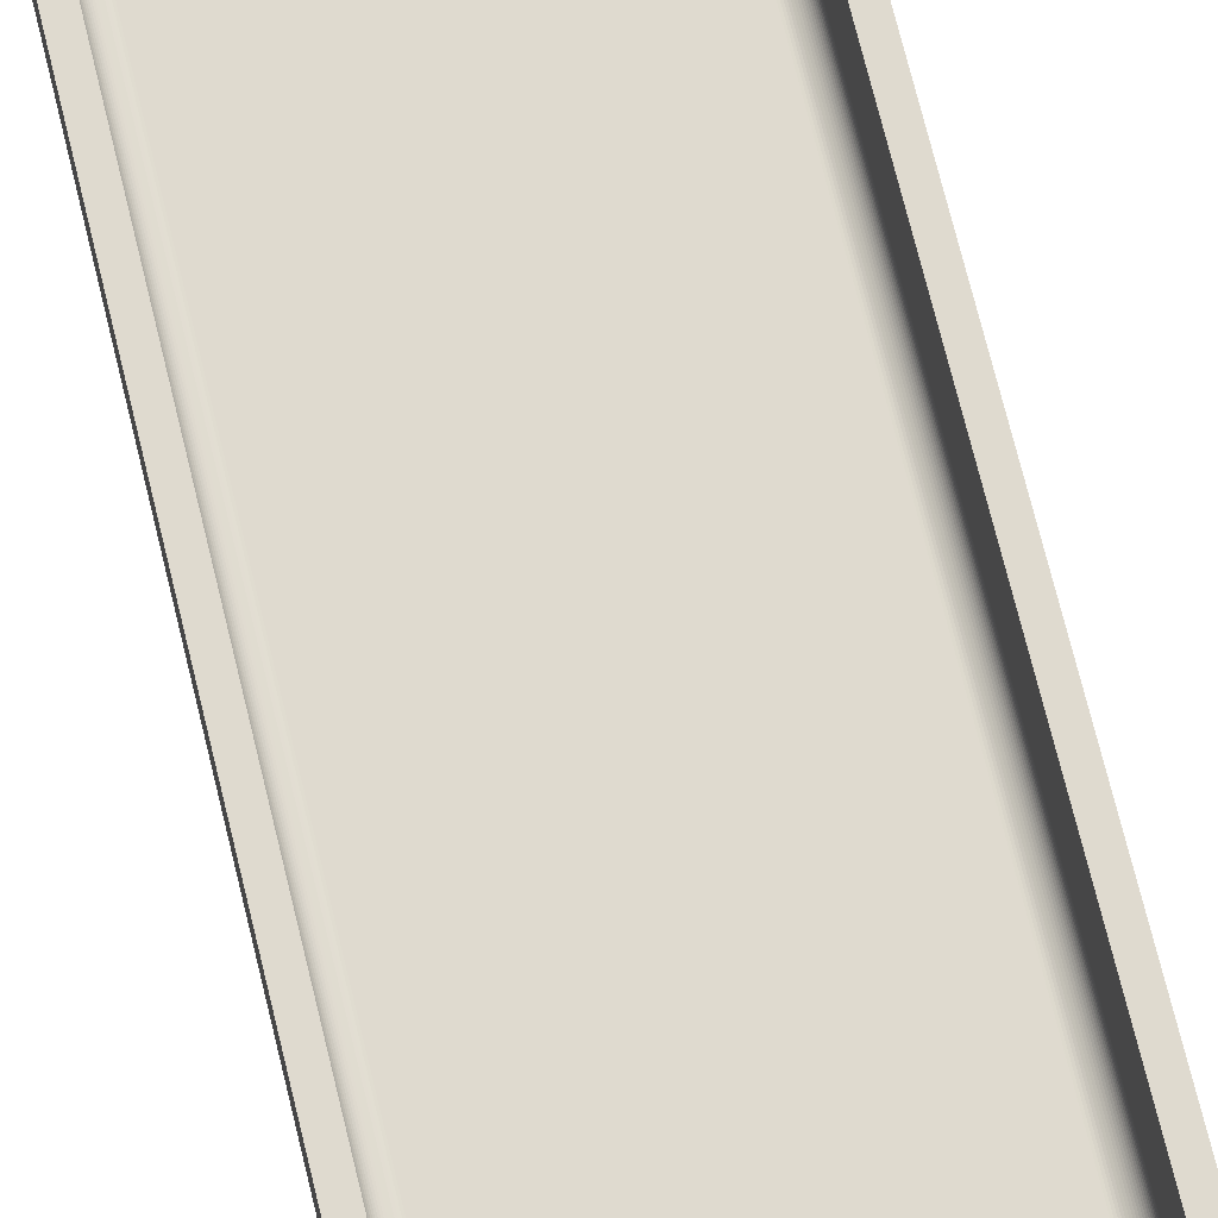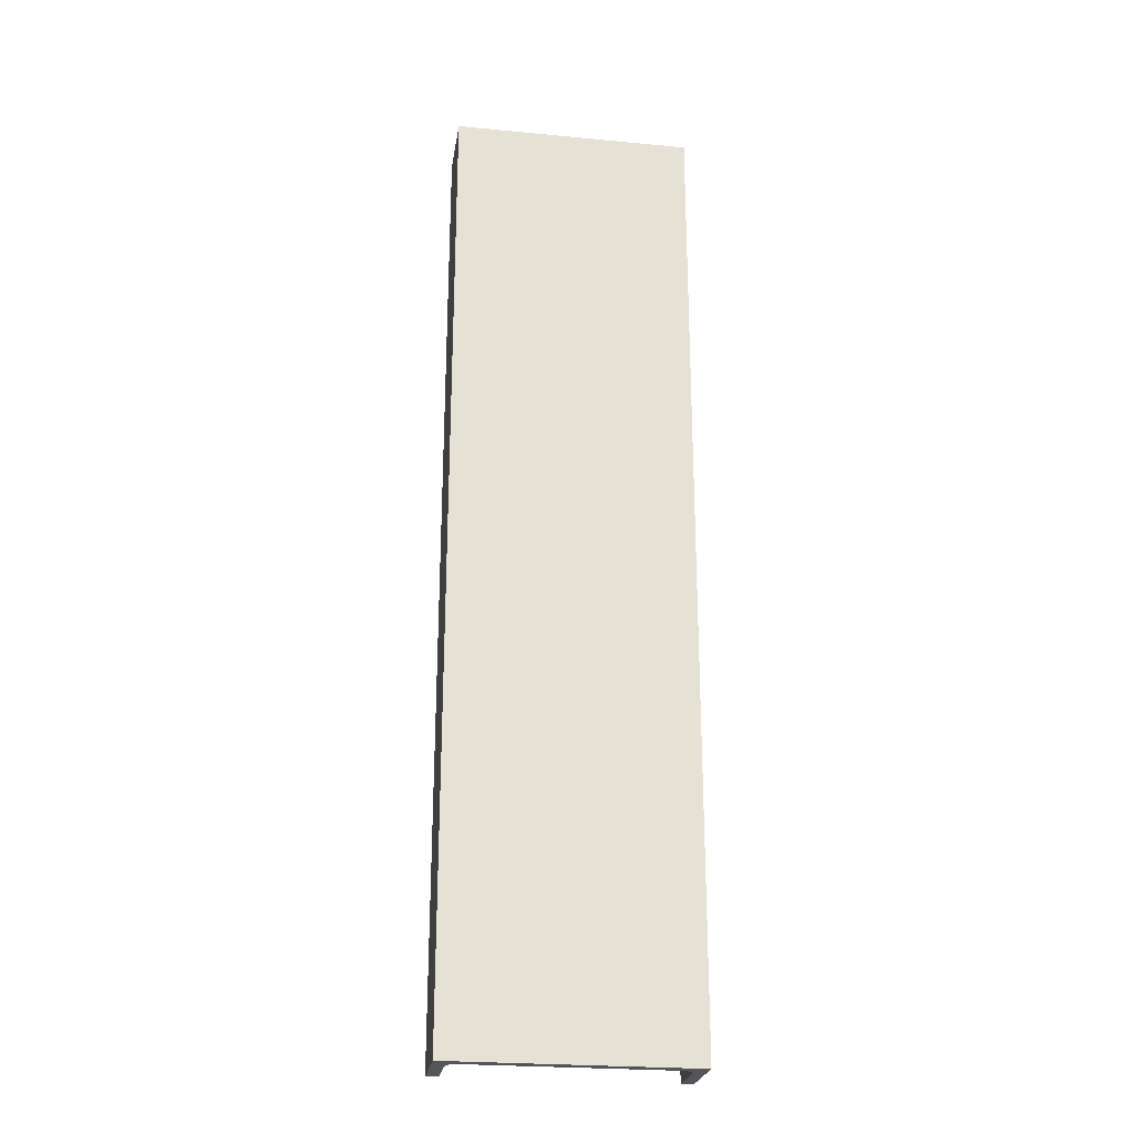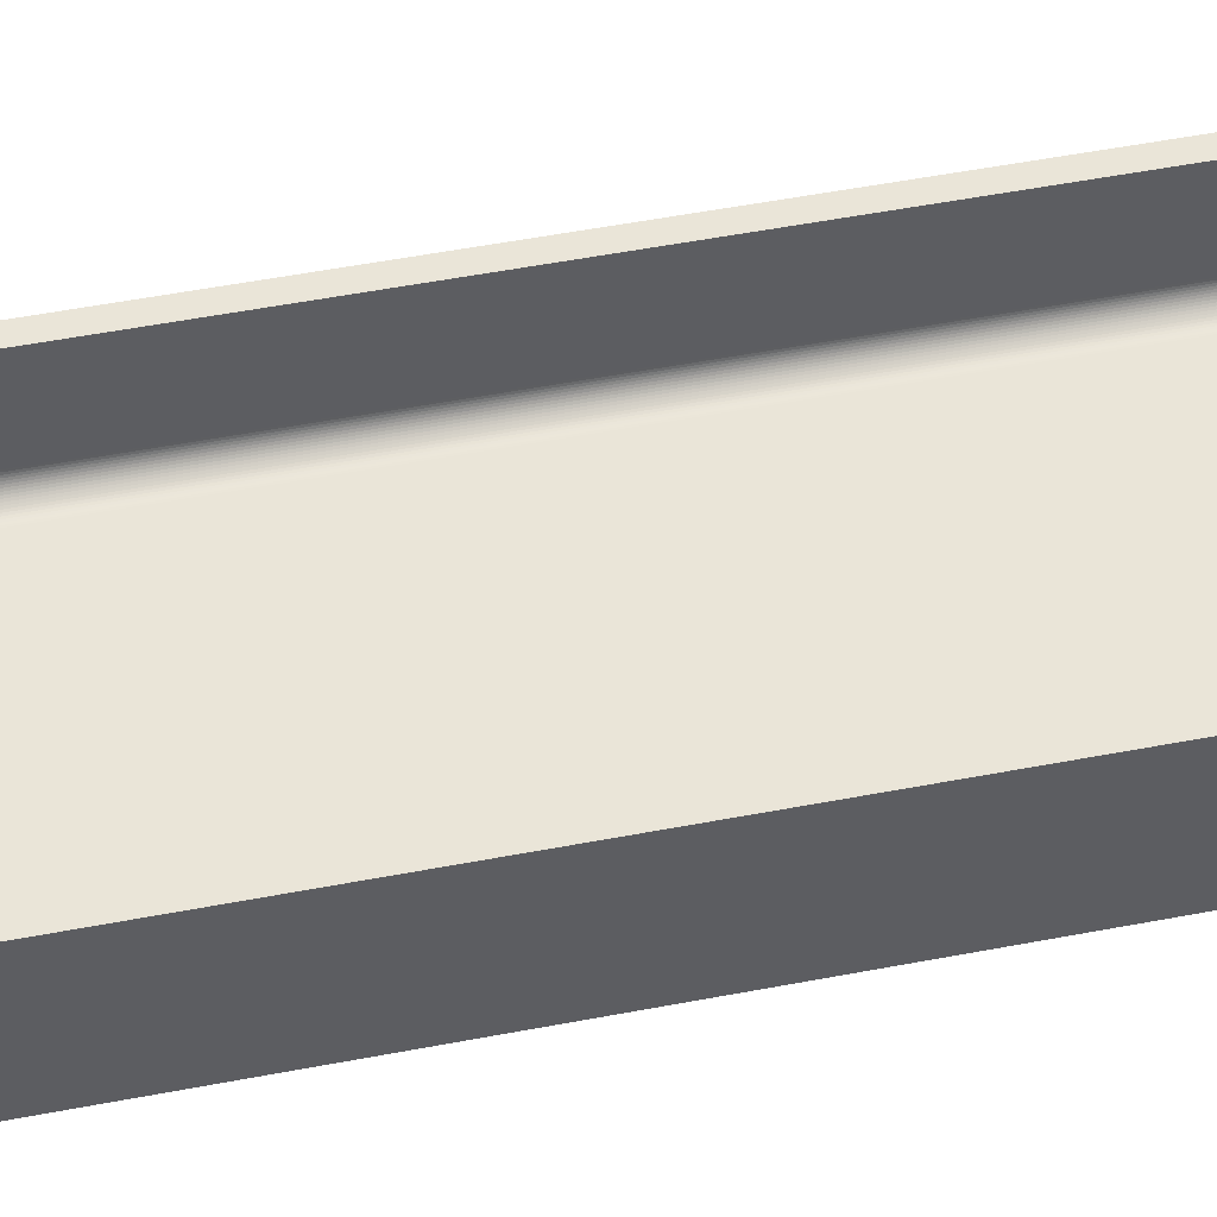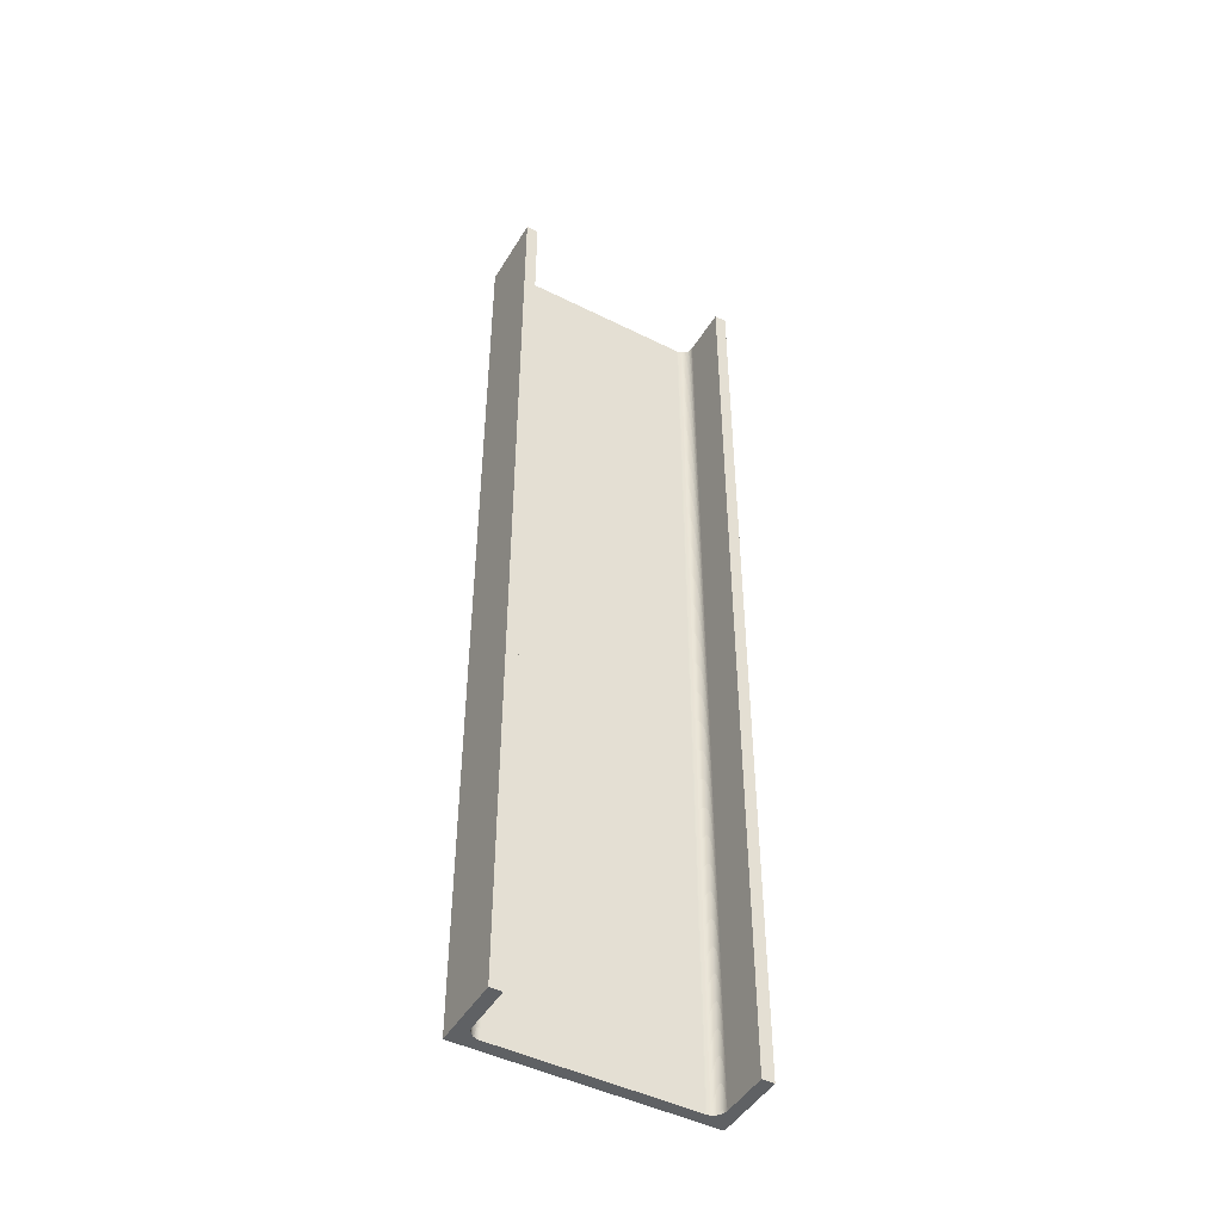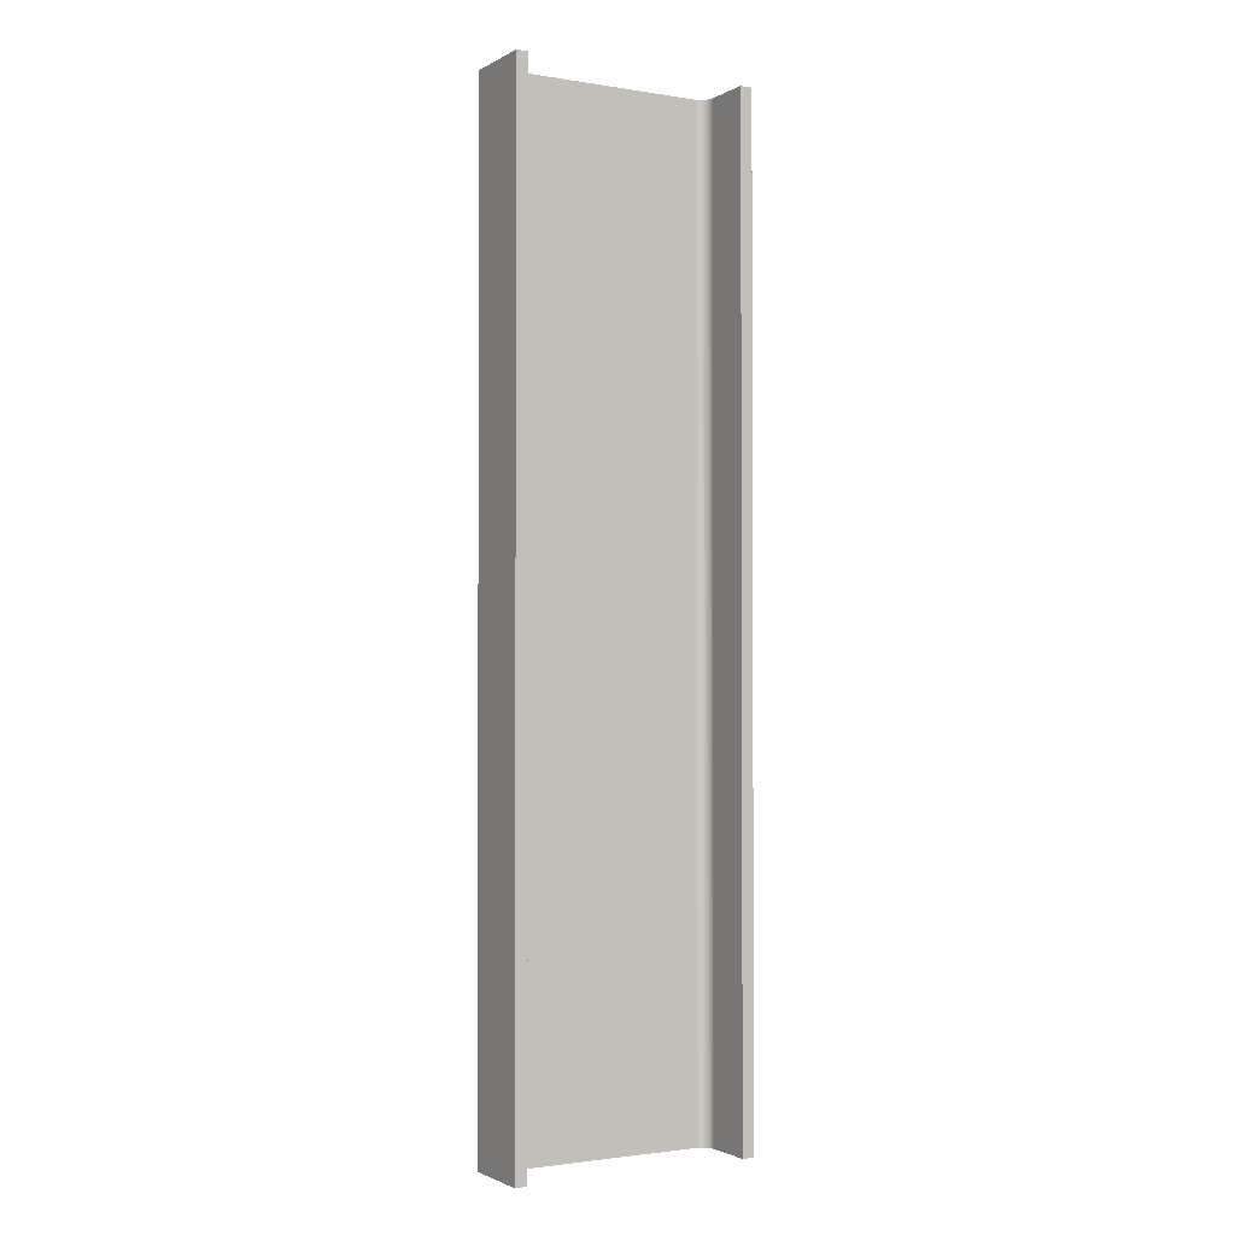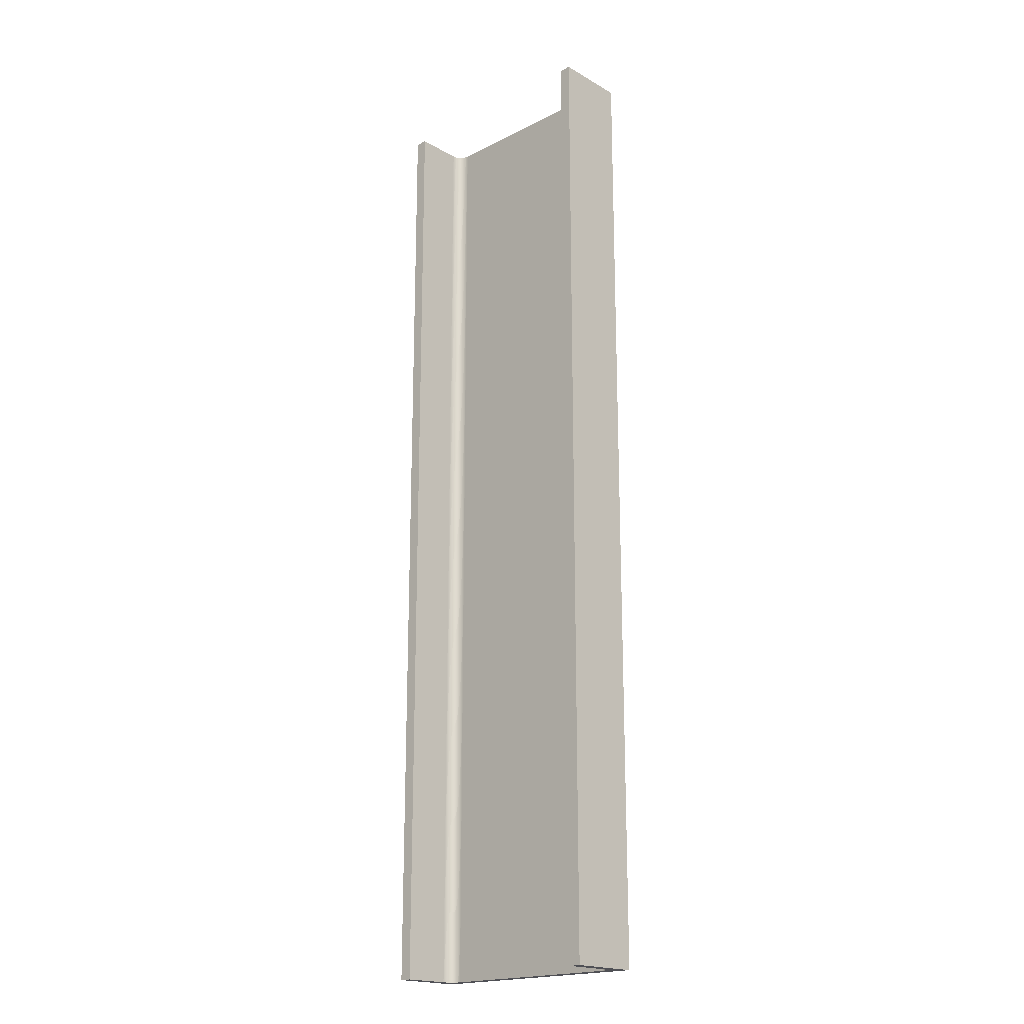
<metadata>
{"format":"obj","ext":"obj","renderer":"f3d","projection":"perspective","resolution":1024,"background":"white","views":[{"elev":70.6,"azim":-13.6,"up":"+Z"},{"elev":-24.8,"azim":171.2,"up":"+Y"},{"elev":45.2,"azim":77.0,"up":"+Z"},{"elev":-46.7,"azim":-29.6,"up":"+Y"},{"elev":-1.8,"azim":-29.7,"up":"+Y"},{"elev":-19.3,"azim":43.3,"up":"+Y"}]}
</metadata>
<code>
v -2948 -8341 4867
v -2948 -7939 4867
v -2948 -7939 4837
v -2948 -8341 4837
v -2948 -8341 4837
v -2948 -7939 4837
v -3048 -7939 4837
v -3048 -8341 4837
v -3048 -8341 4837
v -3048 -7939 4837
v -3048 -7939 4867
v -3048 -8341 4867
v -3048 -8341 4867
v -3048 -7939 4867
v -3043 -7939 4867
v -3043 -8341 4867
v -3043 -8341 4867
v -3043 -7939 4867
v -3043 -7939 4847
v -3043 -8341 4847
v -3043 -8341 4847
v -3043 -7939 4847
v -3043 -7939 4847
v -3043 -8341 4847
v -3043 -8341 4847
v -3043 -7939 4847
v -3043 -7939 4847
v -3043 -8341 4847
v -3043 -8341 4847
v -3043 -7939 4847
v -3043 -7939 4846
v -3043 -8341 4846
v -3043 -8341 4846
v -3043 -7939 4846
v -3043 -7939 4846
v -3043 -8341 4846
v -3043 -8341 4846
v -3043 -7939 4846
v -3043 -7939 4845
v -3043 -8341 4845
v -3043 -8341 4845
v -3043 -7939 4845
v -3042 -7939 4845
v -3042 -8341 4845
v -3042 -8341 4845
v -3042 -7939 4845
v -3042 -7939 4845
v -3042 -8341 4845
v -3042 -8341 4845
v -3042 -7939 4845
v -3042 -7939 4844
v -3042 -8341 4844
v -3042 -8341 4844
v -3042 -7939 4844
v -3042 -7939 4844
v -3042 -8341 4844
v -3042 -8341 4844
v -3042 -7939 4844
v -3041 -7939 4844
v -3041 -8341 4844
v -3041 -8341 4844
v -3041 -7939 4844
v -3041 -7939 4843
v -3041 -8341 4843
v -3041 -8341 4843
v -3041 -7939 4843
v -3040 -7939 4843
v -3040 -8341 4843
v -3040 -8341 4843
v -3040 -7939 4843
v -3040 -7939 4843
v -3040 -8341 4843
v -3040 -8341 4843
v -3040 -7939 4843
v -3040 -7939 4843
v -3040 -8341 4843
v -3040 -8341 4843
v -3040 -7939 4843
v -3039 -7939 4843
v -3039 -8341 4843
v -3039 -8341 4843
v -3039 -7939 4843
v -3039 -7939 4842
v -3039 -8341 4842
v -3039 -8341 4842
v -3039 -7939 4842
v -3038 -7939 4842
v -3038 -8341 4842
v -3038 -8341 4842
v -3038 -7939 4842
v -3038 -7939 4842
v -3038 -8341 4842
v -3038 -8341 4842
v -3038 -7939 4842
v -2958 -7939 4842
v -2958 -8341 4842
v -2958 -8341 4842
v -2958 -7939 4842
v -2958 -7939 4842
v -2958 -8341 4842
v -2958 -8341 4842
v -2958 -7939 4842
v -2957 -7939 4842
v -2957 -8341 4842
v -2957 -8341 4842
v -2957 -7939 4842
v -2957 -7939 4843
v -2957 -8341 4843
v -2957 -8341 4843
v -2957 -7939 4843
v -2956 -7939 4843
v -2956 -8341 4843
v -2956 -8341 4843
v -2956 -7939 4843
v -2956 -7939 4843
v -2956 -8341 4843
v -2956 -8341 4843
v -2956 -7939 4843
v -2955 -7939 4843
v -2955 -8341 4843
v -2955 -8341 4843
v -2955 -7939 4843
v -2955 -7939 4843
v -2955 -8341 4843
v -2955 -8341 4843
v -2955 -7939 4843
v -2955 -7939 4844
v -2955 -8341 4844
v -2955 -8341 4844
v -2955 -7939 4844
v -2954 -7939 4844
v -2954 -8341 4844
v -2954 -8341 4844
v -2954 -7939 4844
v -2954 -7939 4844
v -2954 -8341 4844
v -2954 -8341 4844
v -2954 -7939 4844
v -2954 -7939 4845
v -2954 -8341 4845
v -2954 -8341 4845
v -2954 -7939 4845
v -2954 -7939 4845
v -2954 -8341 4845
v -2954 -8341 4845
v -2954 -7939 4845
v -2953 -7939 4845
v -2953 -8341 4845
v -2953 -8341 4845
v -2953 -7939 4845
v -2953 -7939 4846
v -2953 -8341 4846
v -2953 -8341 4846
v -2953 -7939 4846
v -2953 -7939 4846
v -2953 -8341 4846
v -2953 -8341 4846
v -2953 -7939 4846
v -2953 -7939 4847
v -2953 -8341 4847
v -2953 -8341 4847
v -2953 -7939 4847
v -2953 -7939 4847
v -2953 -8341 4847
v -2953 -8341 4847
v -2953 -7939 4847
v -2953 -7939 4847
v -2953 -8341 4847
v -2953 -8341 4847
v -2953 -7939 4847
v -2953 -7939 4867
v -2953 -8341 4867
v -2953 -8341 4867
v -2953 -7939 4867
v -2948 -7939 4867
v -2948 -8341 4867
v -2948 -8341 4867
v -2948 -8341 4837
v -3048 -8341 4837
v -3048 -8341 4867
v -3043 -8341 4867
v -3043 -8341 4847
v -3043 -8341 4847
v -3043 -8341 4847
v -3043 -8341 4846
v -3043 -8341 4846
v -3043 -8341 4845
v -3042 -8341 4845
v -3042 -8341 4845
v -3042 -8341 4844
v -3042 -8341 4844
v -3041 -8341 4844
v -3041 -8341 4843
v -3040 -8341 4843
v -3040 -8341 4843
v -3040 -8341 4843
v -3039 -8341 4843
v -3039 -8341 4842
v -3038 -8341 4842
v -3038 -8341 4842
v -2958 -8341 4842
v -2958 -8341 4842
v -2957 -8341 4842
v -2957 -8341 4843
v -2956 -8341 4843
v -2956 -8341 4843
v -2955 -8341 4843
v -2955 -8341 4843
v -2955 -8341 4844
v -2954 -8341 4844
v -2954 -8341 4844
v -2954 -8341 4845
v -2954 -8341 4845
v -2953 -8341 4845
v -2953 -8341 4846
v -2953 -8341 4846
v -2953 -8341 4847
v -2953 -8341 4847
v -2953 -8341 4847
v -2953 -8341 4867
v -2948 -7939 4837
v -2948 -7939 4867
v -2953 -7939 4867
v -2953 -7939 4847
v -2953 -7939 4847
v -2953 -7939 4847
v -2953 -7939 4846
v -2953 -7939 4846
v -2953 -7939 4845
v -2954 -7939 4845
v -2954 -7939 4845
v -2954 -7939 4844
v -2954 -7939 4844
v -2955 -7939 4844
v -2955 -7939 4843
v -2955 -7939 4843
v -2956 -7939 4843
v -2956 -7939 4843
v -2957 -7939 4843
v -2957 -7939 4842
v -2958 -7939 4842
v -2958 -7939 4842
v -3038 -7939 4842
v -3038 -7939 4842
v -3039 -7939 4842
v -3039 -7939 4843
v -3040 -7939 4843
v -3040 -7939 4843
v -3040 -7939 4843
v -3041 -7939 4843
v -3041 -7939 4844
v -3042 -7939 4844
v -3042 -7939 4844
v -3042 -7939 4845
v -3042 -7939 4845
v -3043 -7939 4845
v -3043 -7939 4846
v -3043 -7939 4846
v -3043 -7939 4847
v -3043 -7939 4847
v -3043 -7939 4847
v -3043 -7939 4867
v -3048 -7939 4867
v -3048 -7939 4837
f 263 262 264
f 262 261 264
f 261 260 264
f 260 259 264
f 259 258 264
f 258 257 264
f 257 256 264
f 256 255 264
f 255 254 264
f 254 253 264
f 253 252 264
f 252 251 264
f 251 250 264
f 250 249 264
f 249 248 264
f 248 247 264
f 247 246 264
f 246 245 264
f 245 244 264
f 244 243 264
f 243 242 264
f 242 241 264
f 223 222 224
f 222 221 224
f 224 221 225
f 225 221 226
f 226 221 227
f 227 221 228
f 228 221 229
f 229 221 230
f 230 221 231
f 231 221 232
f 232 221 233
f 233 221 234
f 234 221 235
f 235 221 236
f 236 221 237
f 237 221 238
f 238 221 239
f 239 221 240
f 240 221 241
f 241 221 264
f 179 182 180
f 182 181 180
f 179 183 182
f 179 184 183
f 179 185 184
f 179 186 185
f 179 187 186
f 179 188 187
f 179 189 188
f 179 190 189
f 179 191 190
f 179 192 191
f 179 193 192
f 179 194 193
f 179 195 194
f 179 196 195
f 179 197 196
f 179 198 197
f 179 199 198
f 179 200 199
f 179 201 200
f 179 202 201
f 179 178 202
f 202 178 203
f 203 178 204
f 204 178 205
f 205 178 206
f 206 178 207
f 207 178 208
f 208 178 209
f 209 178 210
f 210 178 211
f 211 178 212
f 212 178 213
f 213 178 214
f 214 178 215
f 215 178 216
f 216 178 217
f 217 178 218
f 218 178 219
f 219 178 220
f 178 177 220
f 175 173 176
f 175 174 173
f 171 169 172
f 171 170 169
f 167 165 168
f 167 166 165
f 163 161 164
f 163 162 161
f 159 157 160
f 159 158 157
f 155 153 156
f 155 154 153
f 151 149 152
f 151 150 149
f 147 145 148
f 147 146 145
f 143 141 144
f 143 142 141
f 139 137 140
f 139 138 137
f 135 133 136
f 135 134 133
f 131 129 132
f 131 130 129
f 127 125 128
f 127 126 125
f 123 121 124
f 123 122 121
f 119 117 120
f 119 118 117
f 115 113 116
f 115 114 113
f 111 109 112
f 111 110 109
f 107 105 108
f 107 106 105
f 103 101 104
f 103 102 101
f 99 97 100
f 99 98 97
f 95 93 96
f 95 94 93
f 91 89 92
f 91 90 89
f 87 85 88
f 87 86 85
f 83 81 84
f 83 82 81
f 79 77 80
f 79 78 77
f 75 73 76
f 75 74 73
f 71 69 72
f 71 70 69
f 67 65 68
f 67 66 65
f 63 61 64
f 63 62 61
f 59 57 60
f 59 58 57
f 55 53 56
f 55 54 53
f 51 49 52
f 51 50 49
f 47 45 48
f 47 46 45
f 43 41 44
f 43 42 41
f 39 37 40
f 39 38 37
f 35 33 36
f 35 34 33
f 31 29 32
f 31 30 29
f 27 25 28
f 27 26 25
f 23 21 24
f 23 22 21
f 19 17 20
f 19 18 17
f 15 13 16
f 15 14 13
f 11 9 12
f 11 10 9
f 7 5 8
f 7 6 5
f 3 1 4
f 3 2 1

</code>
